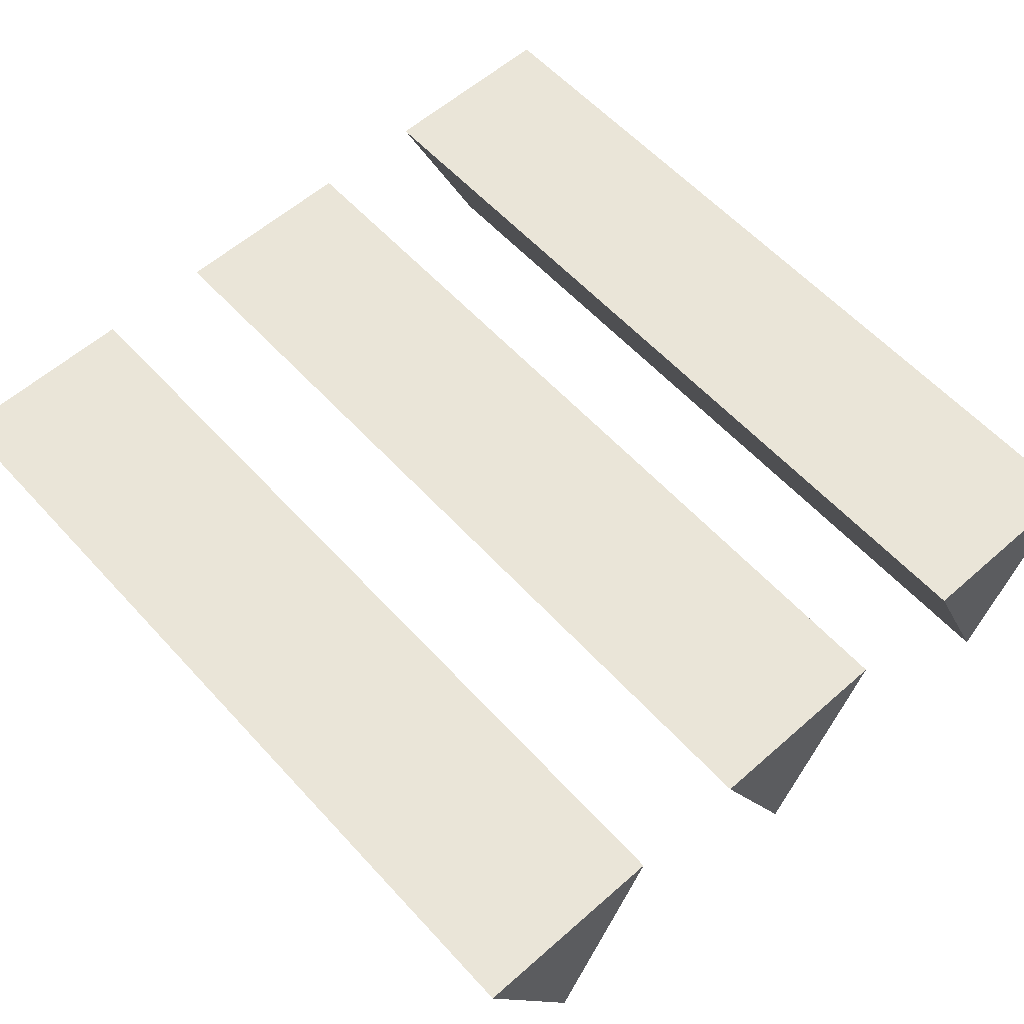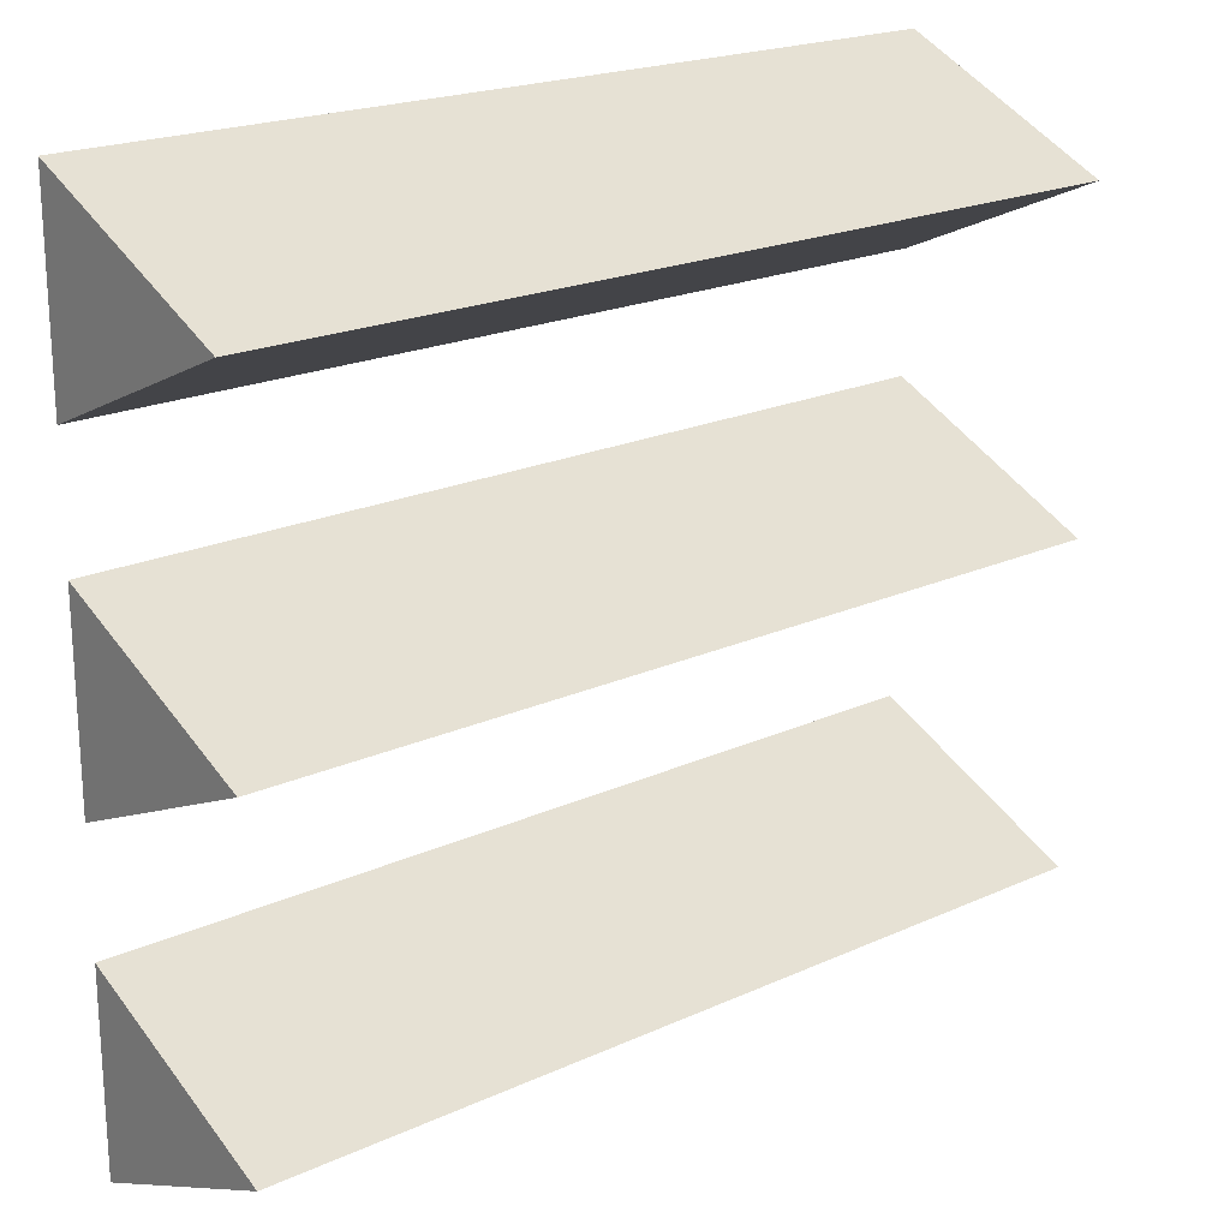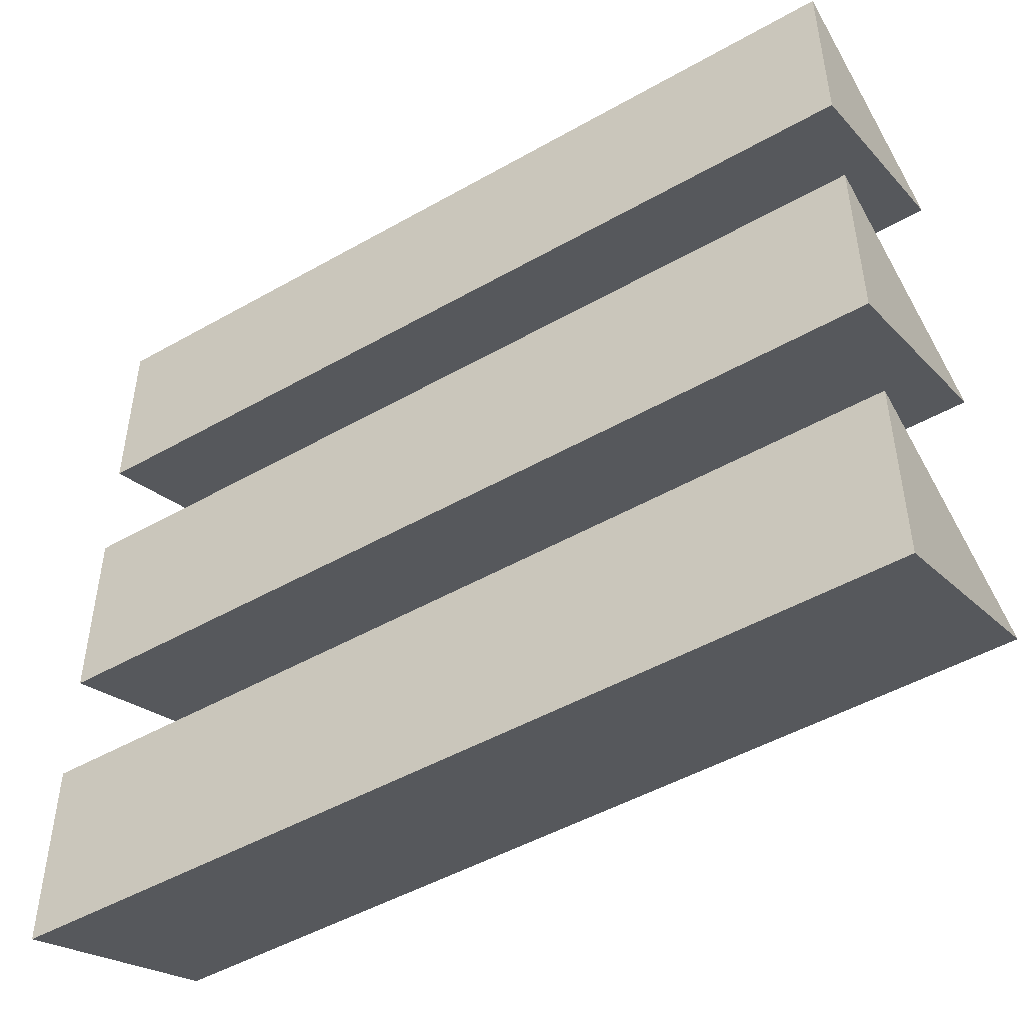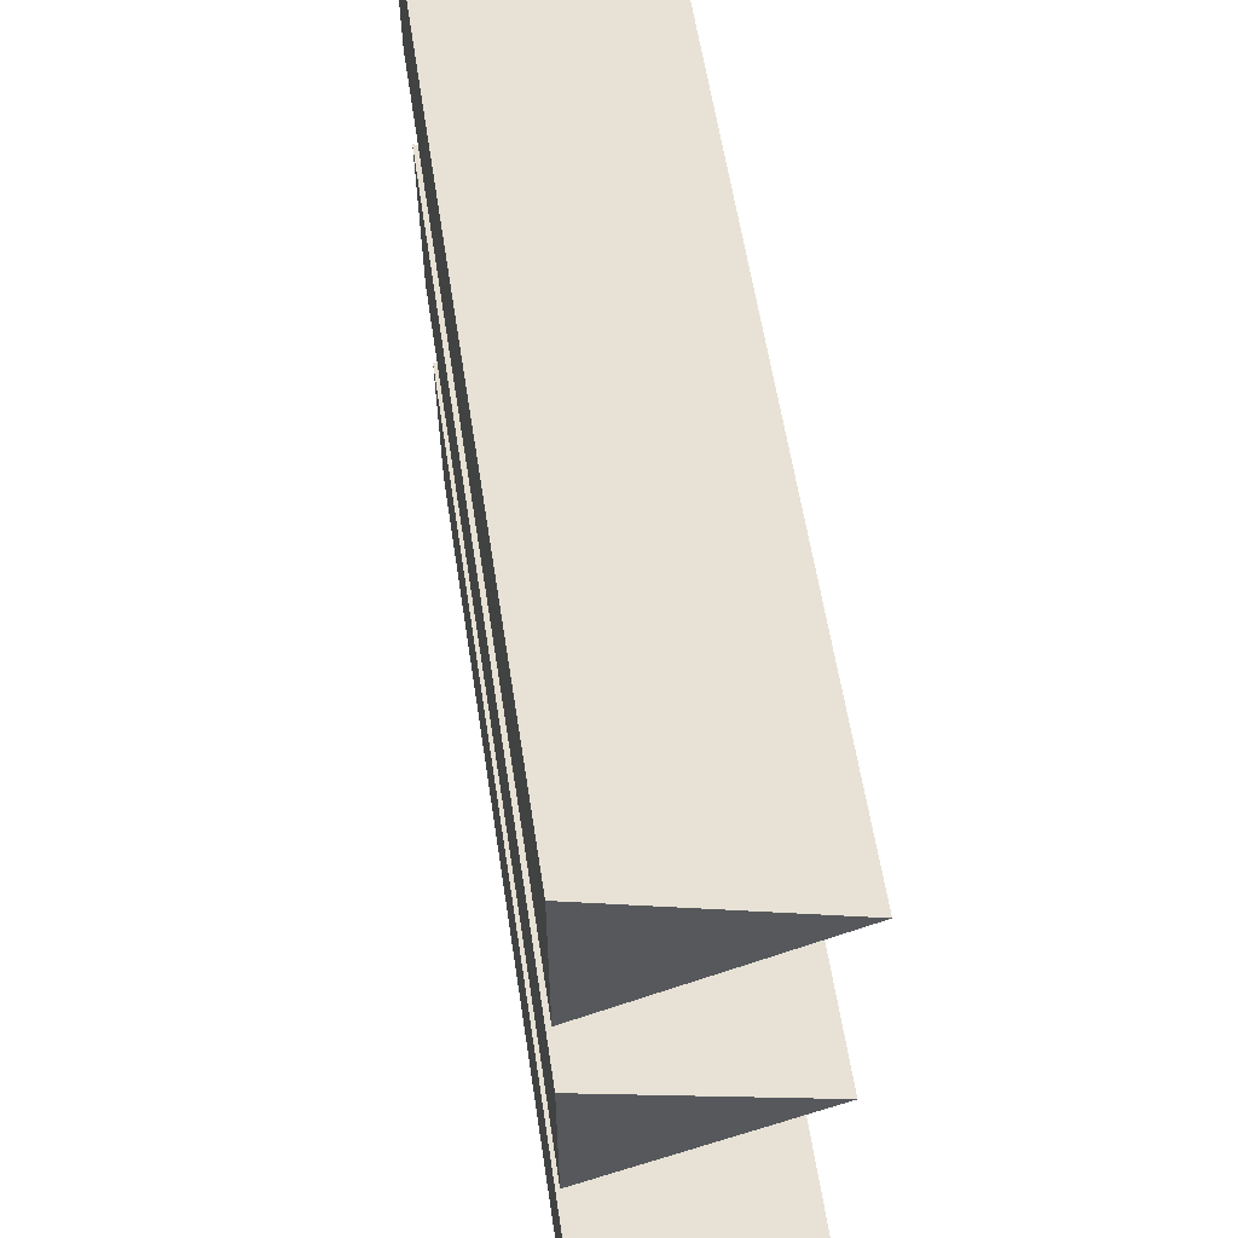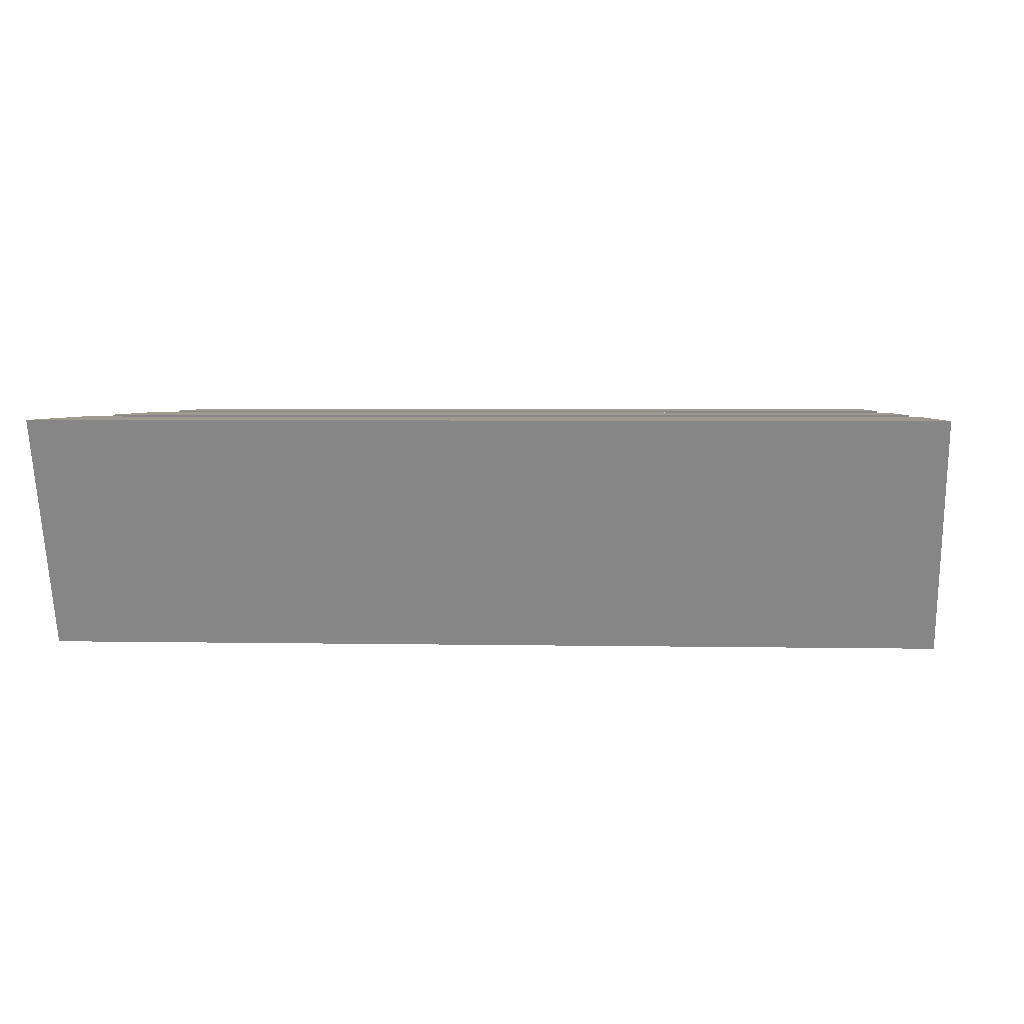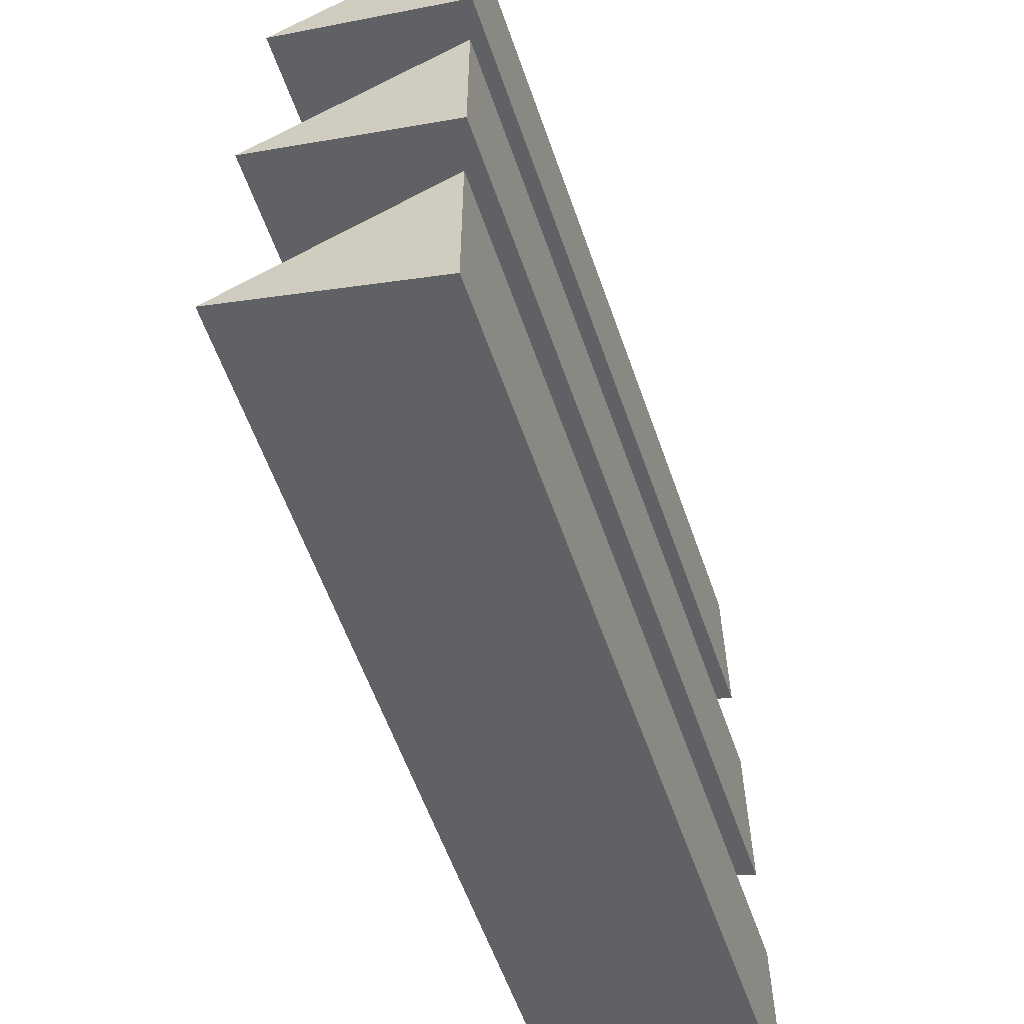
<metadata>
{"format":"obj","ext":"obj","renderer":"f3d","projection":"perspective","resolution":1024,"background":"white","views":[{"elev":59.2,"azim":47.9,"up":"+Y"},{"elev":20.6,"azim":-39.5,"up":"+Z"},{"elev":-48.5,"azim":-147.6,"up":"+Z"},{"elev":59.4,"azim":-98.7,"up":"+Z"},{"elev":3.6,"azim":3.9,"up":"+Y"},{"elev":-59.8,"azim":109.4,"up":"+Z"}]}
</metadata>
<code>
o model_2574
v -0.5 0.7522 0
v 0.5 0.7522 0
v 0.5 1.01 0.114
v -0.5 1.01 0.114
v -0.5 1.01 0.114
v 0.5 1.01 0.114
v 0.5 1.01 -0.114
v -0.5 1.01 -0.114
v -0.5 1.01 -0.114
v 0.5 1.01 -0.114
v 0.5 0.7522 0
v -0.5 0.7522 0
v 0.5 0.7522 0
v 0.5 1.01 -0.114
v 0.5 1.01 0.114
v -0.5 0.7522 0
v -0.5 1.01 0.114
v -0.5 1.01 -0.114
v 0.5 0.7522 -0.3661
v -0.5 0.7522 -0.3661
v -0.5 1.01 -0.48
v 0.5 1.01 -0.48
v 0.5 1.01 -0.48
v -0.5 1.01 -0.48
v -0.5 1.01 -0.2522
v 0.5 1.01 -0.2522
v 0.5 1.01 -0.2522
v -0.5 1.01 -0.2522
v -0.5 0.7522 -0.3661
v 0.5 0.7522 -0.3661
v -0.5 0.7522 -0.3661
v -0.5 1.01 -0.2522
v -0.5 1.01 -0.48
v 0.5 0.7522 -0.3661
v 0.5 1.01 -0.48
v 0.5 1.01 -0.2522
v -0.5 0.7522 0.3661
v 0.5 0.7522 0.3661
v 0.5 1.01 0.48
v -0.5 1.01 0.48
v -0.5 1.01 0.48
v 0.5 1.01 0.48
v 0.5 1.01 0.2522
v -0.5 1.01 0.2522
v -0.5 1.01 0.2522
v 0.5 1.01 0.2522
v 0.5 0.7522 0.3661
v -0.5 0.7522 0.3661
v 0.5 0.7522 0.3661
v 0.5 1.01 0.2522
v 0.5 1.01 0.48
v -0.5 0.7522 0.3661
v -0.5 1.01 0.48
v -0.5 1.01 0.2522
g surface_000
f 16 17 18
f 13 14 15
f 9 11 12
f 9 10 11
f 5 7 8
f 5 6 7
f 1 3 4
f 1 2 3
f 34 35 36
f 31 32 33
f 27 29 30
f 27 28 29
f 23 25 26
f 23 24 25
f 19 21 22
f 19 20 21
f 52 53 54
f 49 50 51
f 45 47 48
f 45 46 47
f 41 43 44
f 41 42 43
f 37 39 40
f 37 38 39

</code>
